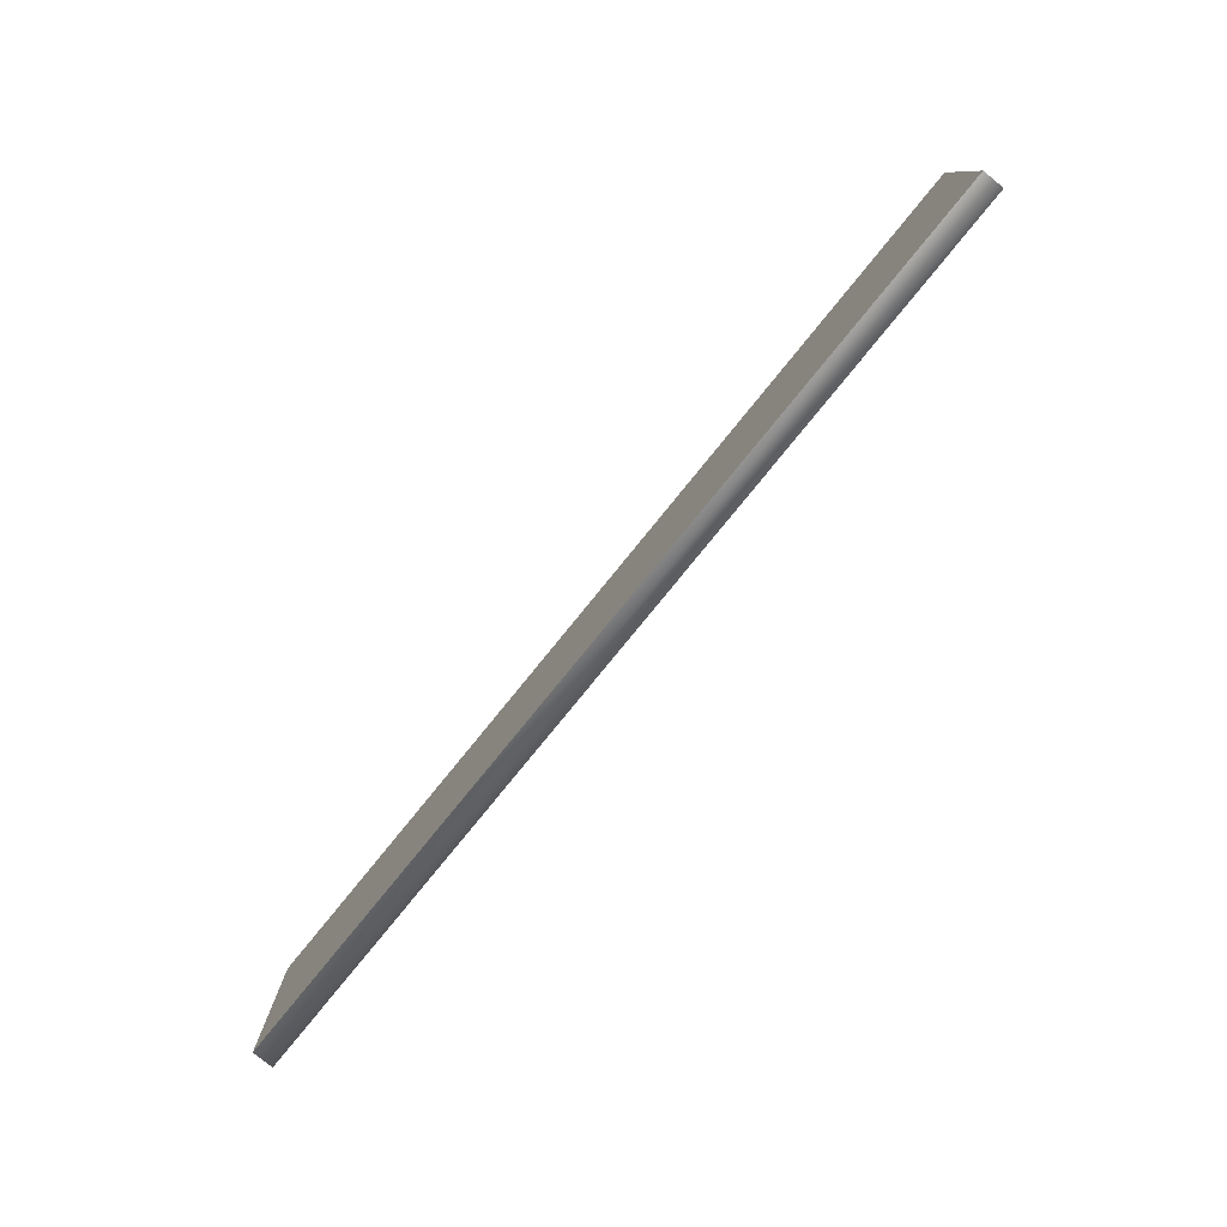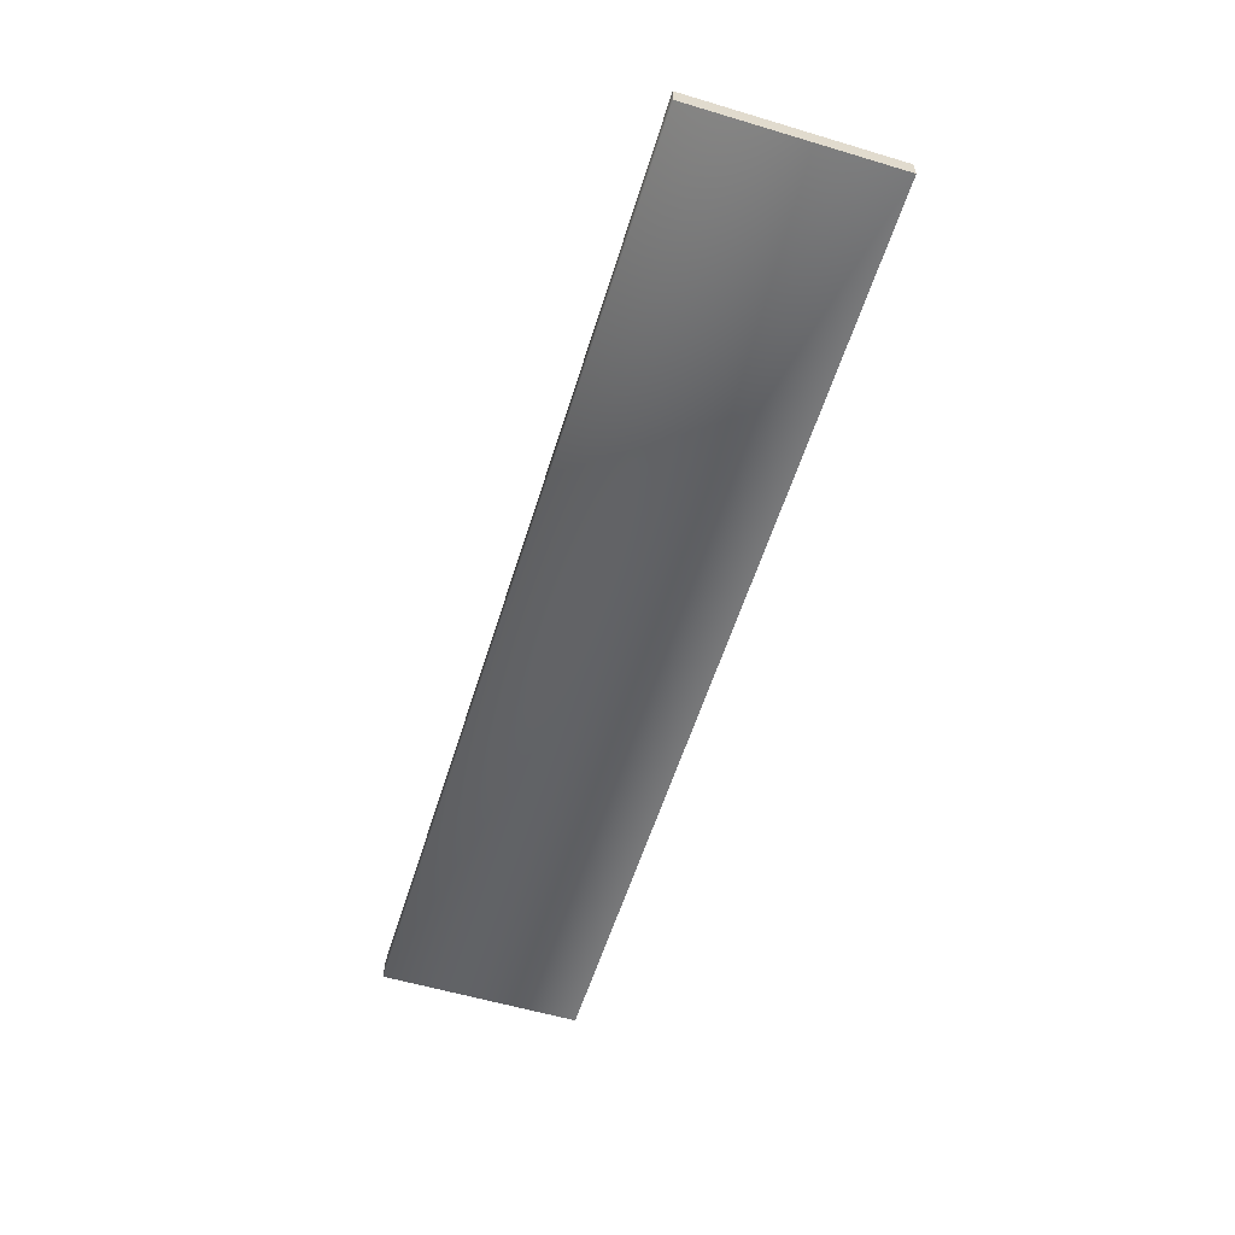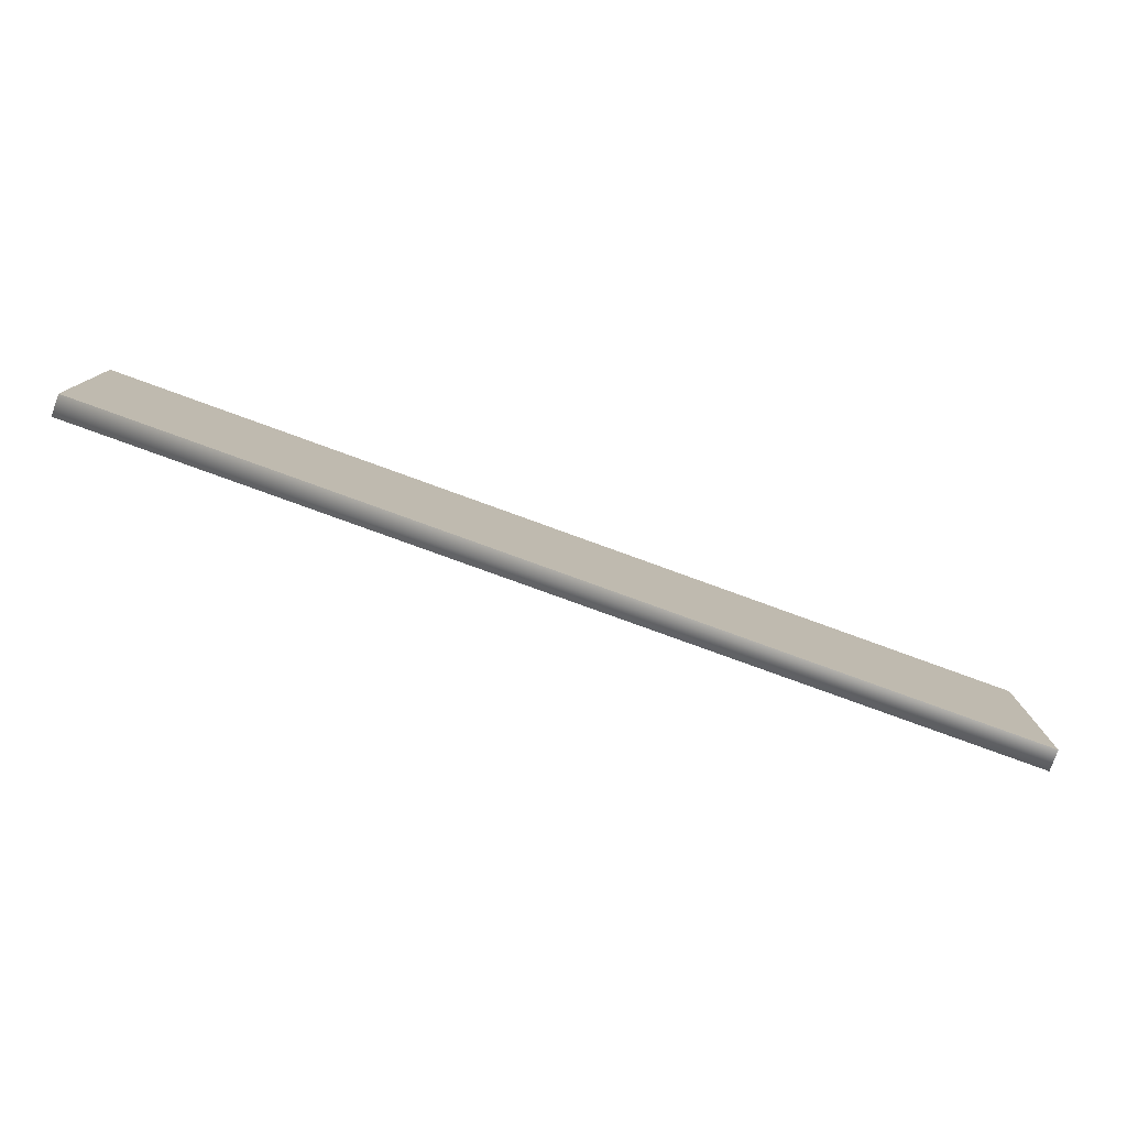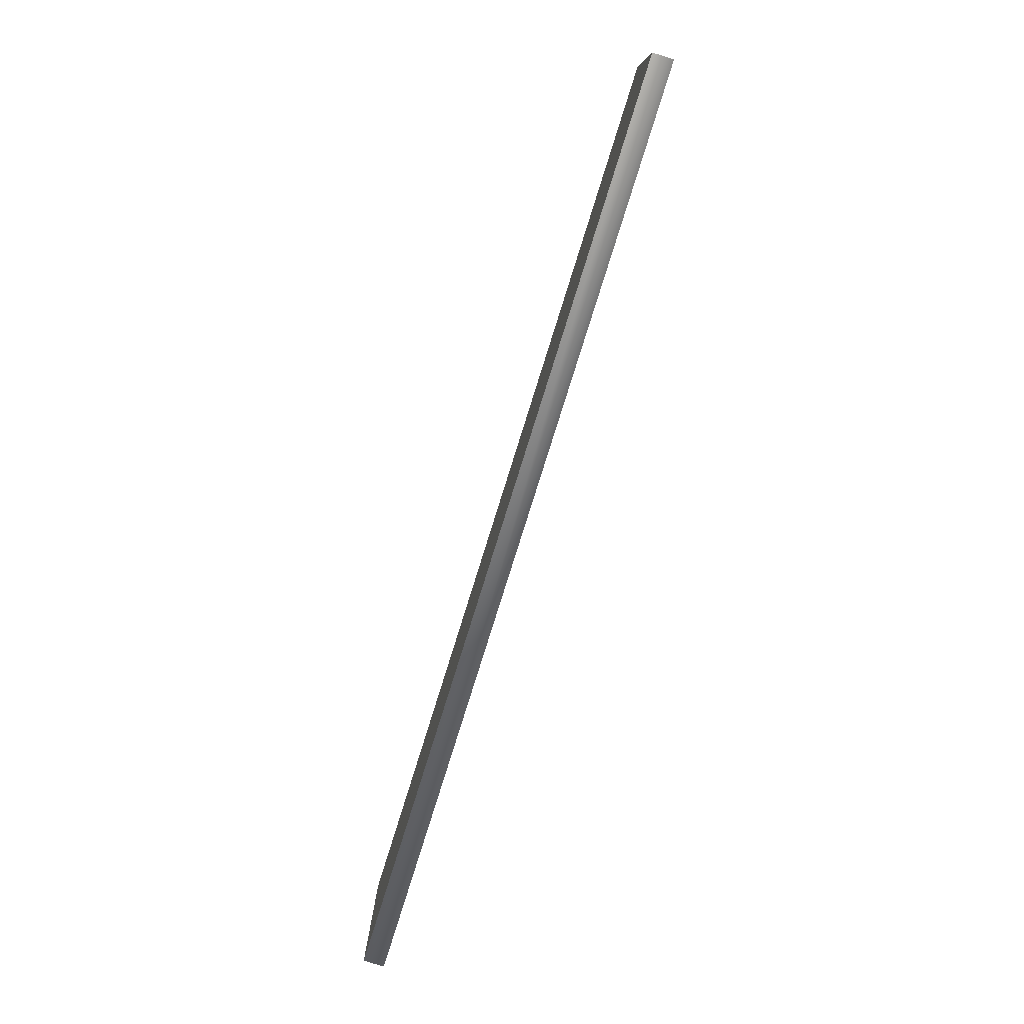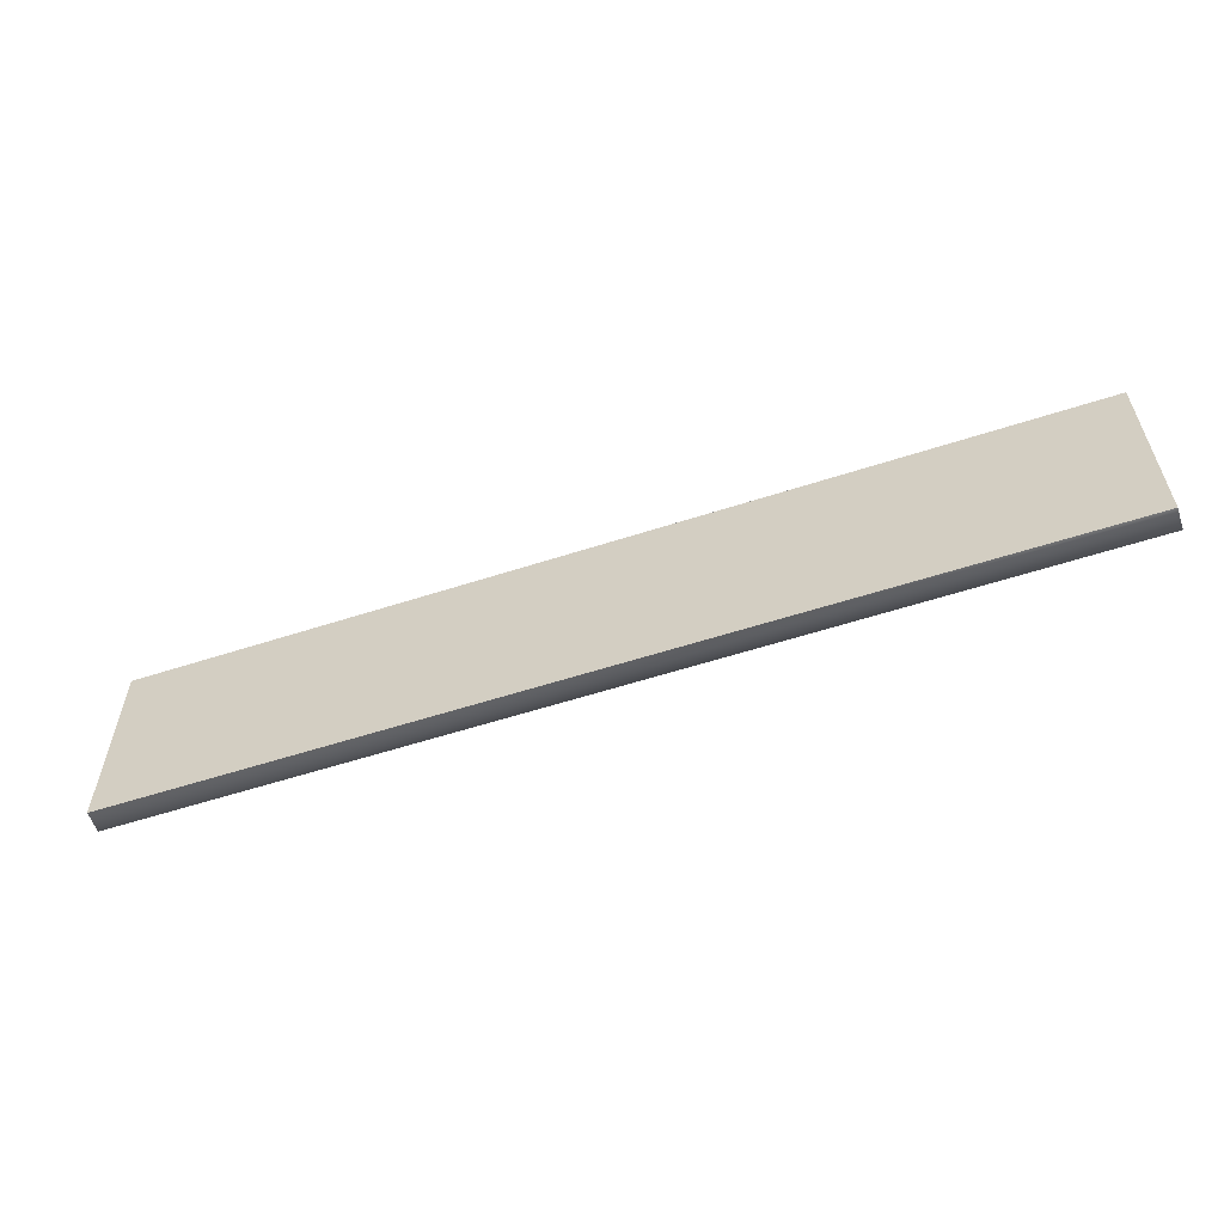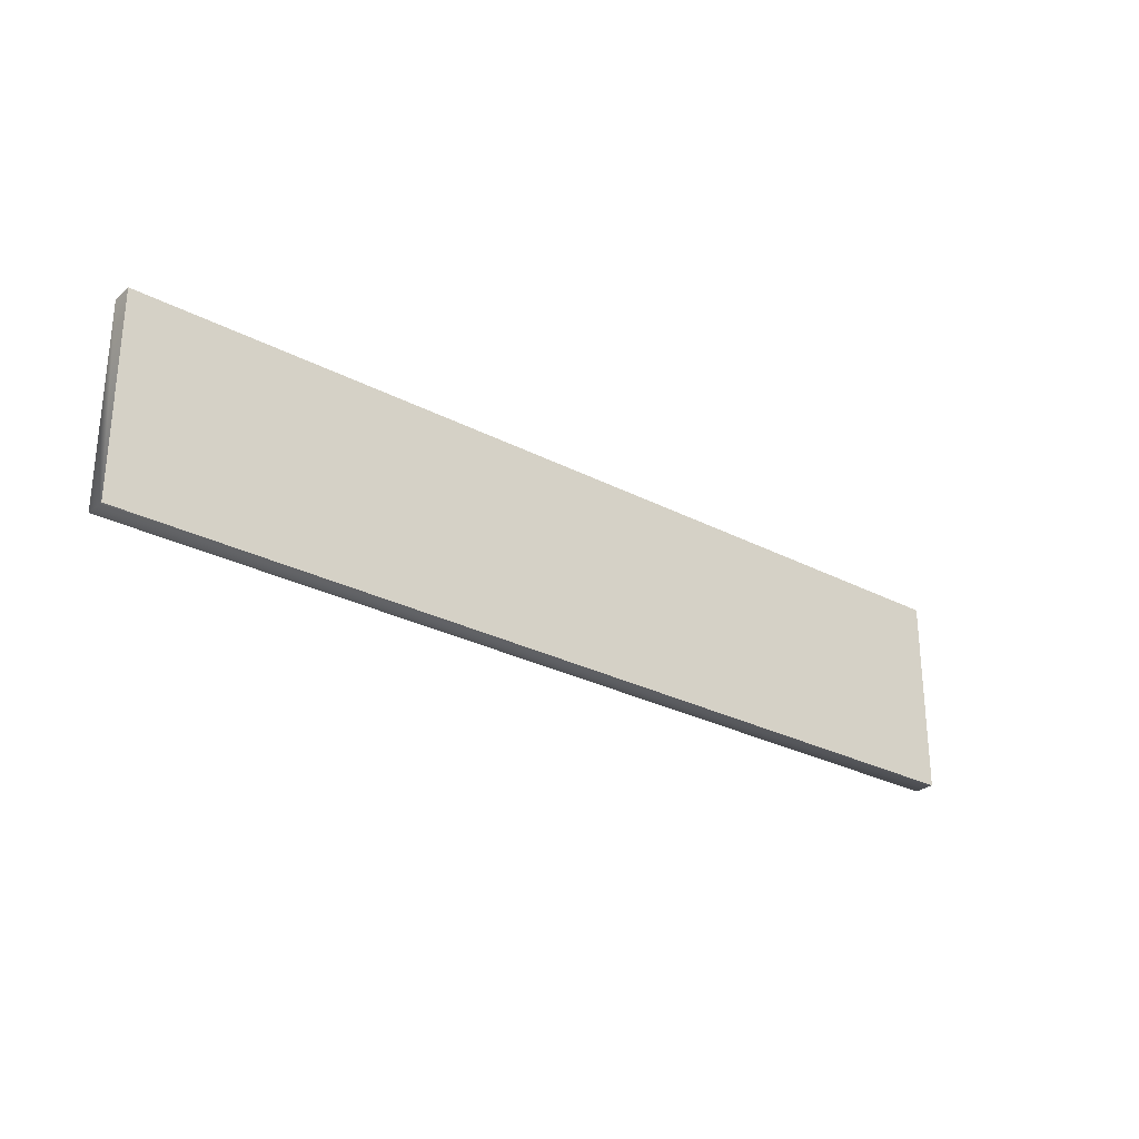
<metadata>
{"format":"obj","ext":"obj","renderer":"f3d","projection":"perspective","resolution":1024,"background":"white","views":[{"elev":-78.9,"azim":50.9,"up":"+Y"},{"elev":-57.7,"azim":72.8,"up":"+Z"},{"elev":-78.5,"azim":-20.0,"up":"+Y"},{"elev":-79.9,"azim":72.6,"up":"+Y"},{"elev":-57.7,"azim":18.6,"up":"+Y"},{"elev":-27.6,"azim":-38.9,"up":"+Y"}]}
</metadata>
<code>
o kitchenCabinet1.001_ID7.003_kitchenCabinet1.001_ID7.004
v -3.135 -0.67 -0.07113
v -3.135 0.67 -0.07113
v 3.135 -0.67 -0.07113
v 3.135 0.67 -0.07113
v -3.135 -0.67 0.07113
v -3.135 0.67 0.07113
v 3.135 0.67 0.07113
v 3.135 -0.67 0.07113
f 3 1 4
f 2 4 1
f 1 5 2
f 6 2 5
f 4 7 3
f 8 3 7
f 7 4 6
f 4 2 6
f 6 5 8
f 7 6 8
f 8 5 1
f 8 1 3

</code>
